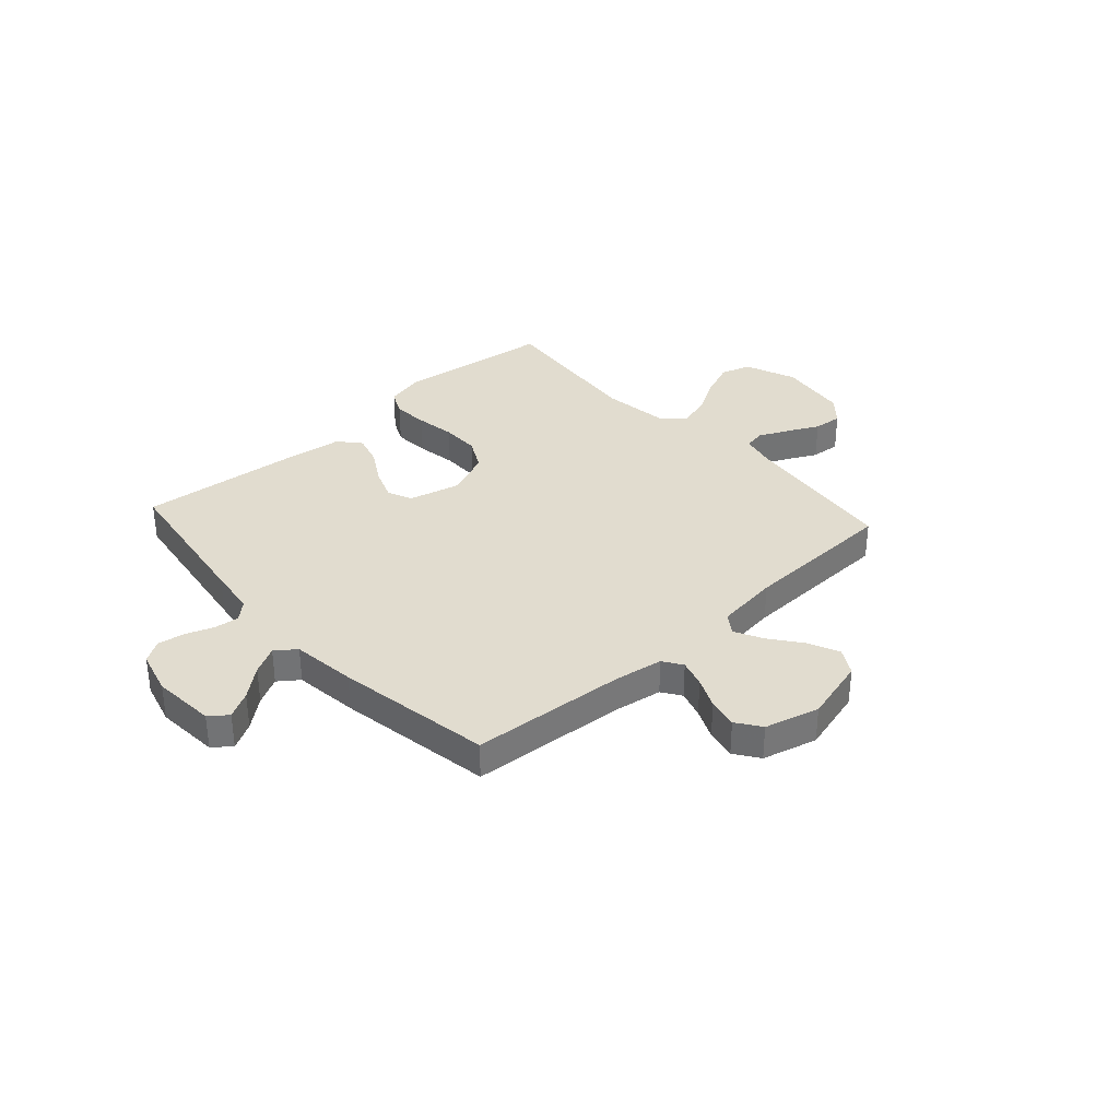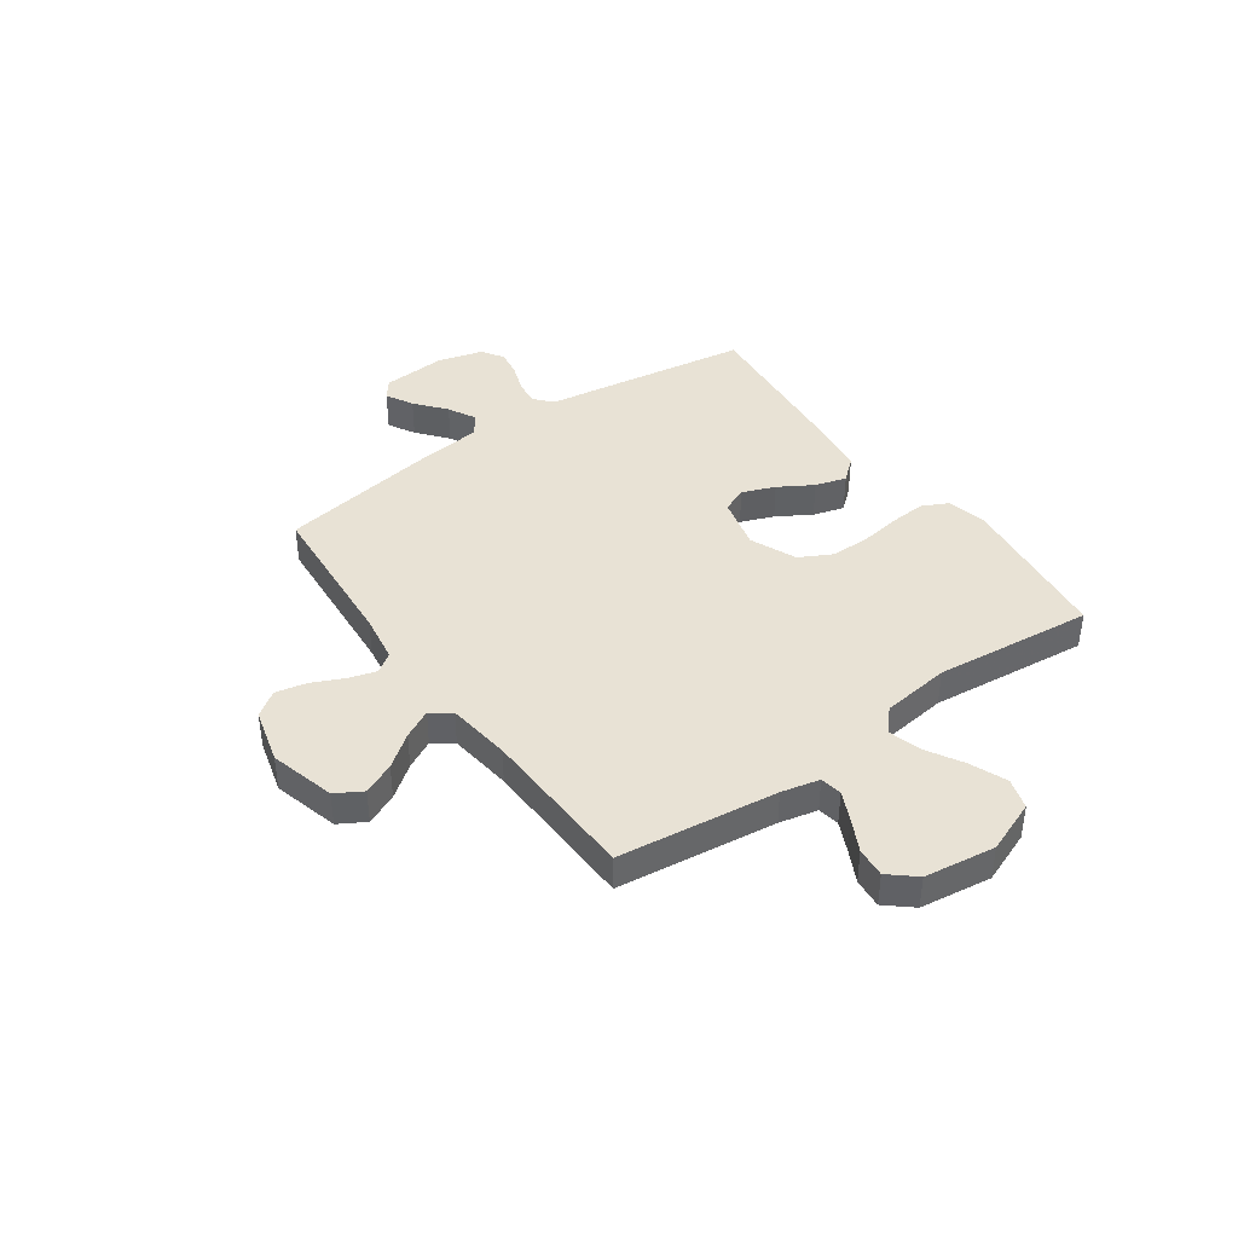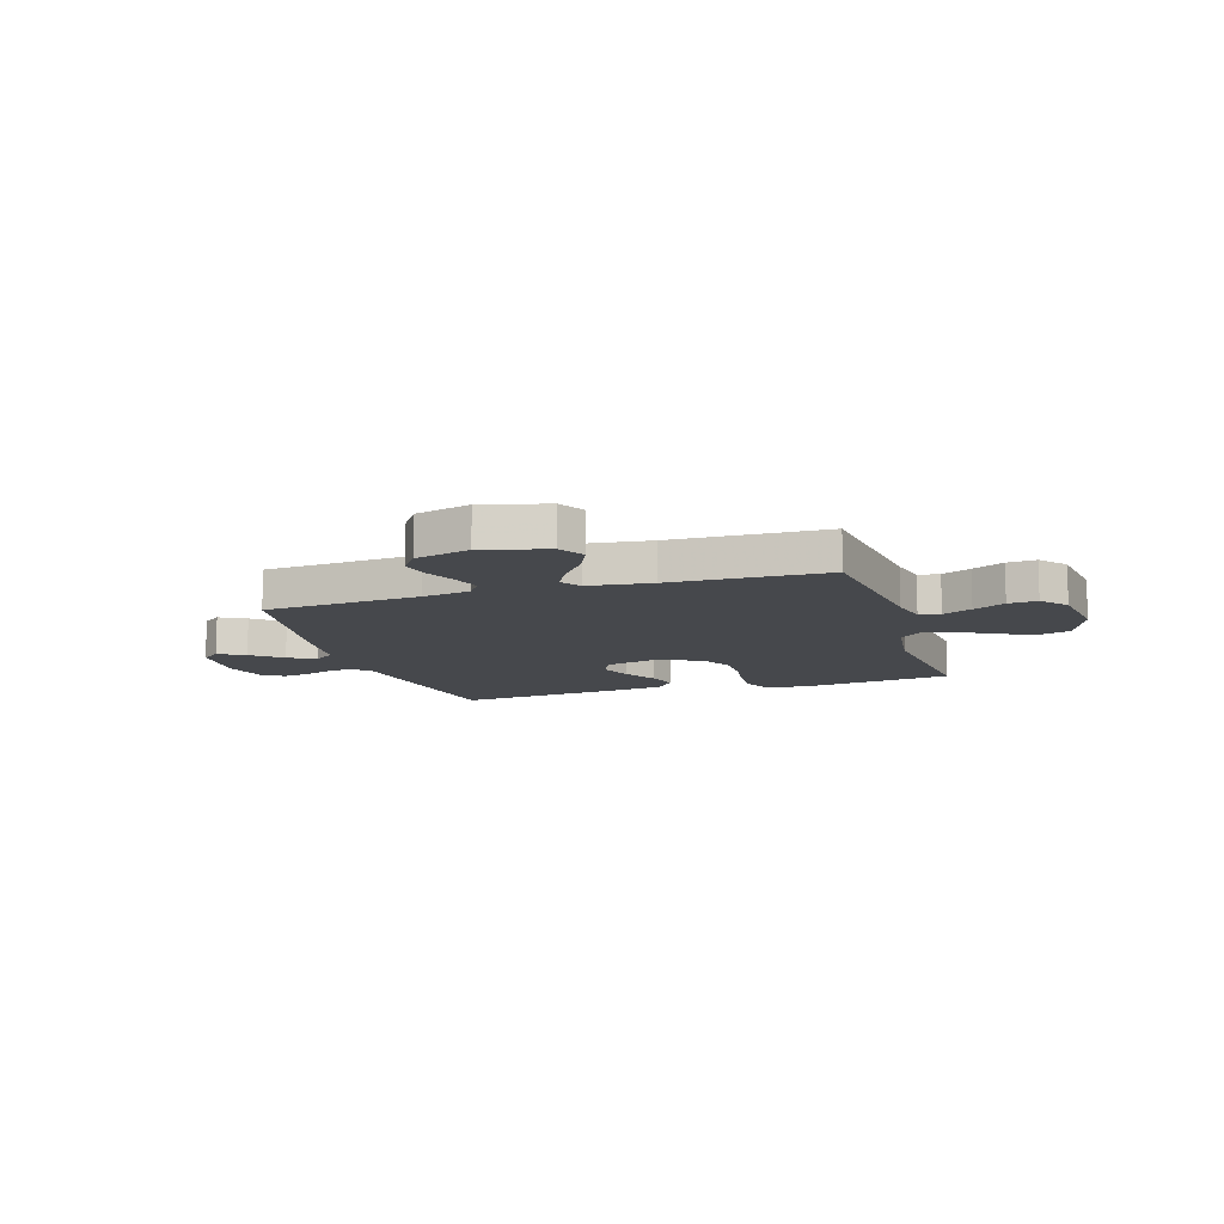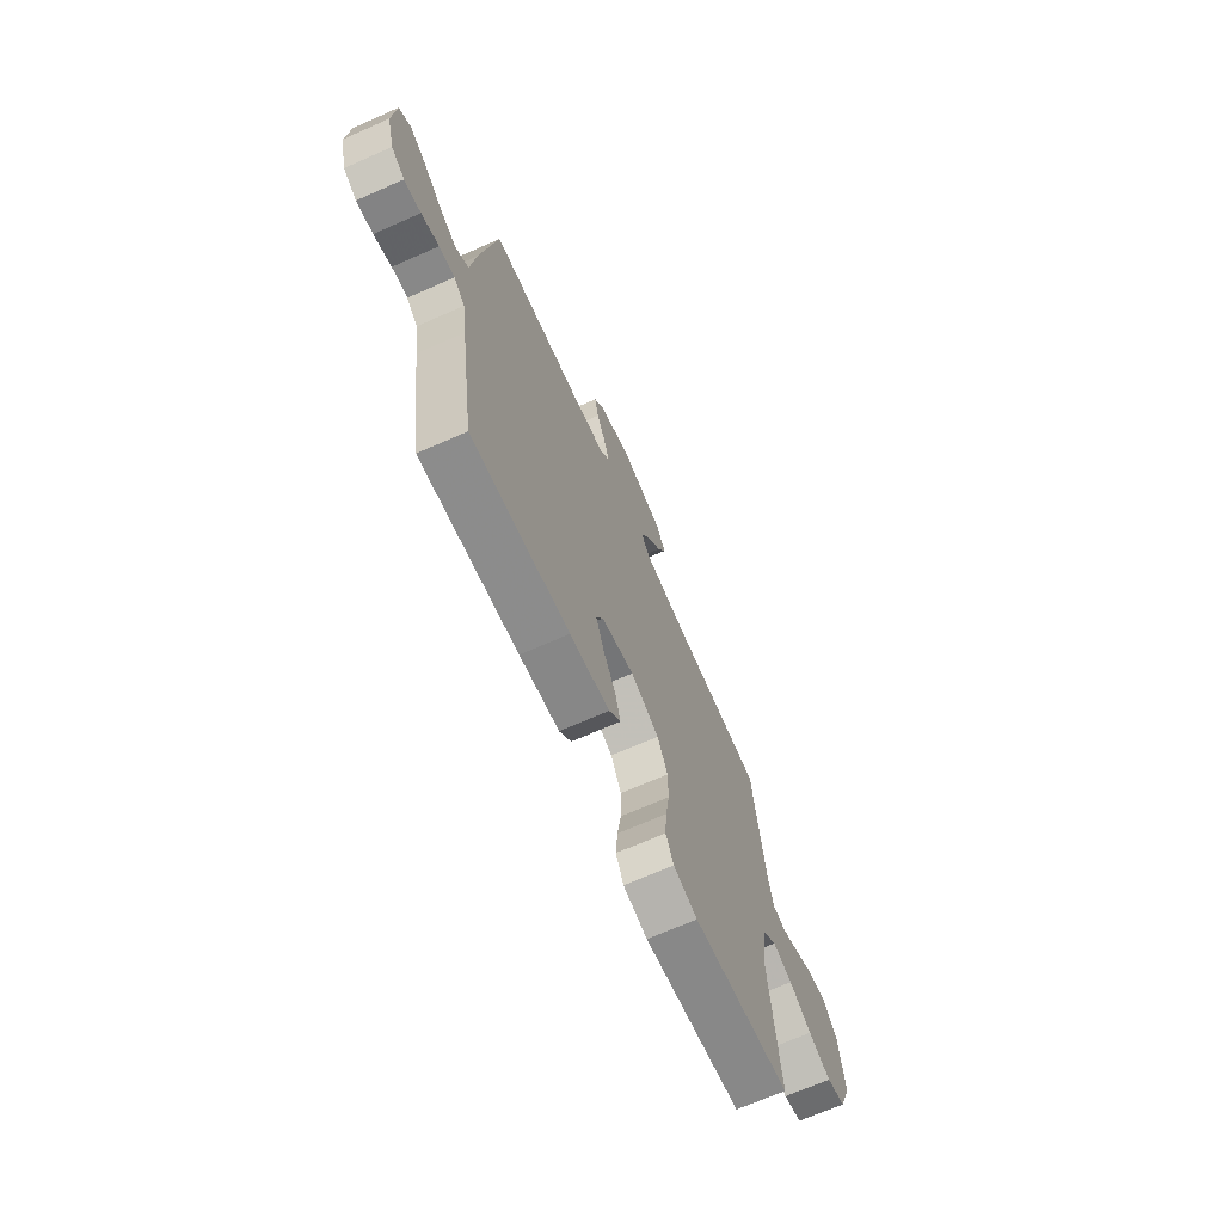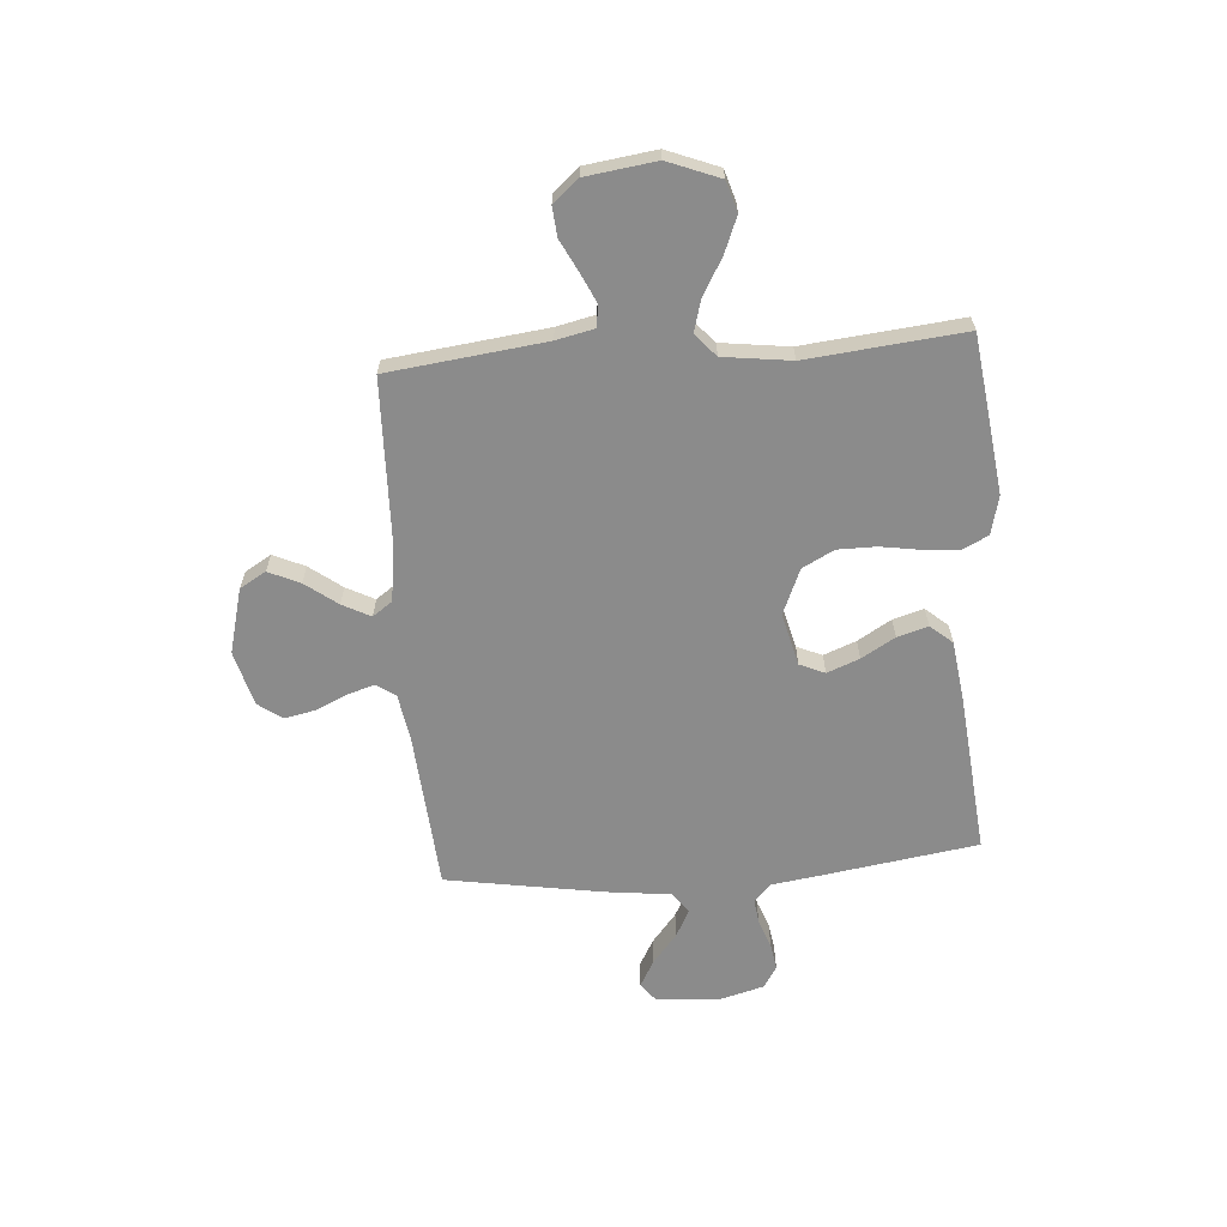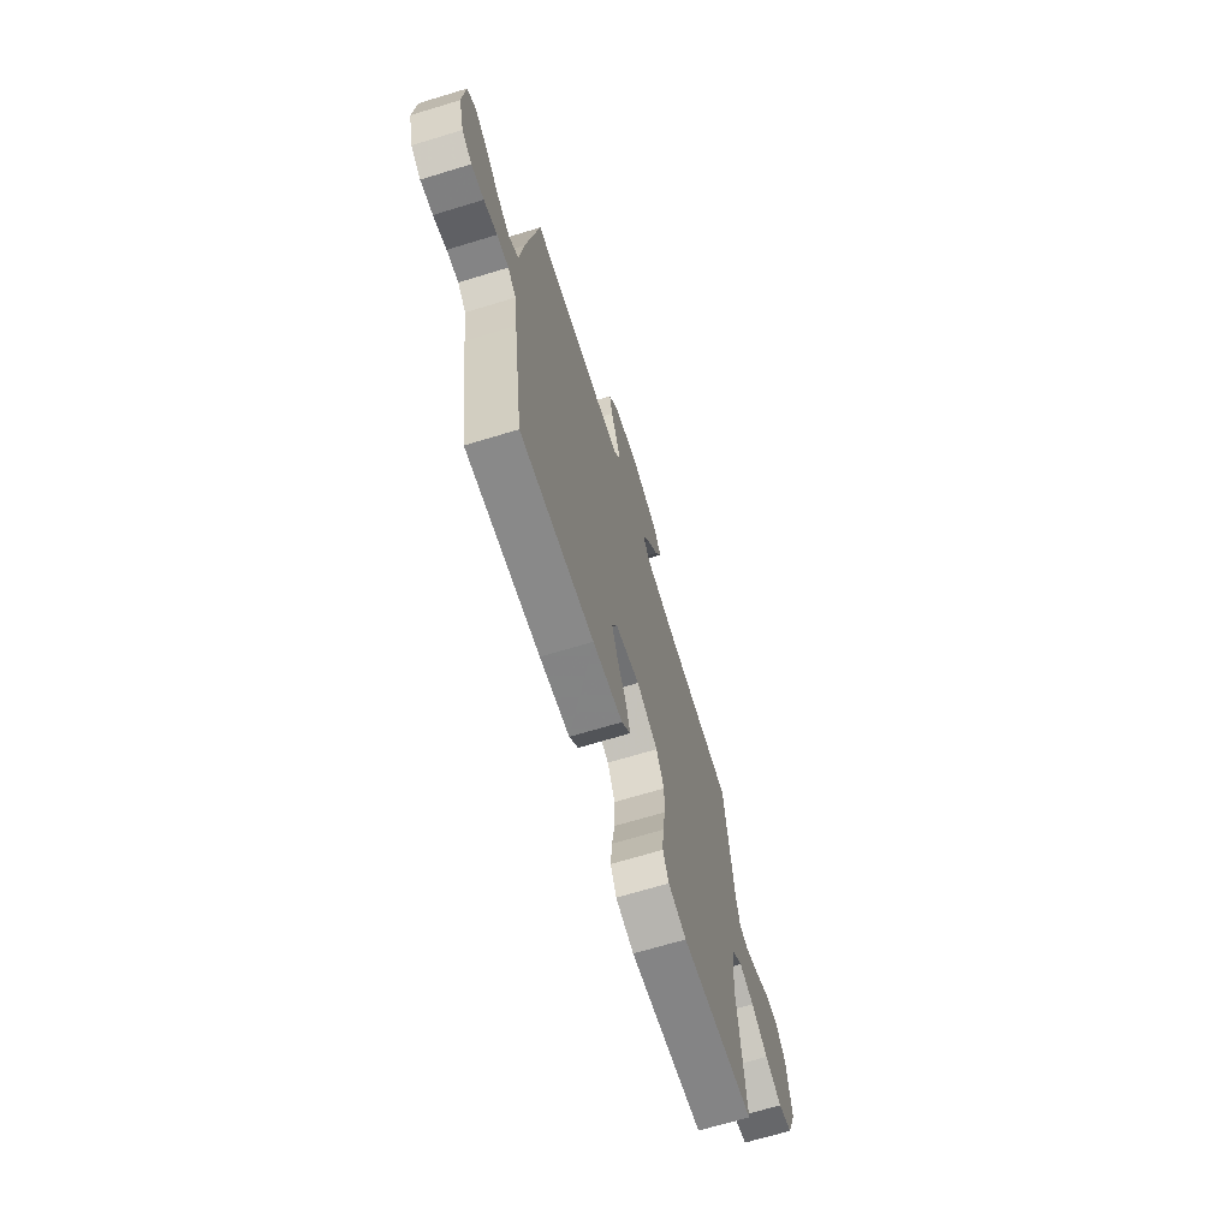
<metadata>
{"format":"obj","ext":"obj","renderer":"f3d","projection":"perspective","resolution":1024,"background":"white","views":[{"elev":34.5,"azim":-42.2,"up":"+Y"},{"elev":40.7,"azim":54.7,"up":"+Y"},{"elev":-11.4,"azim":17.4,"up":"+Y"},{"elev":-69.0,"azim":-66.2,"up":"+Z"},{"elev":-63.9,"azim":94.4,"up":"+Y"},{"elev":-68.2,"azim":-73.0,"up":"+Z"}]}
</metadata>
<code>
v -0.5 0.07 -0.5
v -0.545 0.07 -0.2
v -0.558 0.07 -0.108
v -0.592 0.07 -0.077
v -0.64 0.07 -0.083
v -0.694 0.07 -0.103
v -0.745 0.07 -0.111
v -0.786 0.07 -0.085
v -0.809 0.07 0
v -0.8 0.07 0.122
v -0.765 0.07 0.149
v -0.714 0.07 0.121
v -0.657 0.07 0.074
v -0.604 0.07 0.046
v -0.565 0.07 0.075
v -0.55 0.07 0.2
v -0.5 0.07 0.5
v -0.2 0.07 0.523
v -0.108 0.07 0.538
v -0.083 0.07 0.575
v -0.099 0.07 0.628
v -0.126 0.07 0.687
v -0.138 0.07 0.745
v -0.105 0.07 0.792
v 0 0.07 0.82
v 0.124 0.07 0.787
v 0.153 0.07 0.737
v 0.126 0.07 0.677
v 0.08 0.07 0.616
v 0.052 0.07 0.562
v 0.079 0.07 0.524
v 0.2 0.07 0.509
v 0.5 0.07 0.5
v 0.536 0.07 0.2
v 0.552 0.07 0.128
v 0.593 0.07 0.121
v 0.649 0.07 0.147
v 0.71 0.07 0.178
v 0.766 0.07 0.183
v 0.808 0.07 0.134
v 0.826 0.07 0
v 0.787 0.07 -0.099
v 0.729 0.07 -0.117
v 0.66 0.07 -0.089
v 0.591 0.07 -0.049
v 0.53 0.07 -0.032
v 0.487 0.07 -0.07
v 0.47 0.07 -0.2
v 0.5 0.07 -0.5
v 0.2 0.07 -0.538
v 0.126 0.07 -0.52
v 0.102 0.07 -0.471
v 0.107 0.07 -0.403
v 0.119 0.07 -0.327
v 0.119 0.07 -0.253
v 0.087 0.07 -0.192
v 0 0.07 -0.155
v -0.1 0.07 -0.18
v -0.121 0.07 -0.228
v -0.097 0.07 -0.29
v -0.059 0.07 -0.354
v -0.042 0.07 -0.413
v -0.078 0.07 -0.455
v -0.2 0.07 -0.471
v -0.5 0 -0.5
v -0.545 0 -0.2
v -0.558 0 -0.108
v -0.592 0 -0.077
v -0.64 0 -0.083
v -0.694 0 -0.103
v -0.745 0 -0.111
v -0.786 0 -0.085
v -0.809 0 0
v -0.8 0 0.122
v -0.765 0 0.149
v -0.714 0 0.121
v -0.657 0 0.074
v -0.604 0 0.046
v -0.565 0 0.075
v -0.55 0 0.2
v -0.5 0 0.5
v -0.2 0 0.523
v -0.108 0 0.538
v -0.083 0 0.575
v -0.099 0 0.628
v -0.126 0 0.687
v -0.138 0 0.745
v -0.105 0 0.792
v 0 0 0.82
v 0.124 0 0.787
v 0.153 0 0.737
v 0.126 0 0.677
v 0.08 0 0.616
v 0.052 0 0.562
v 0.079 0 0.524
v 0.2 0 0.509
v 0.5 0 0.5
v 0.536 0 0.2
v 0.552 0 0.128
v 0.593 0 0.121
v 0.649 0 0.147
v 0.71 0 0.178
v 0.766 0 0.183
v 0.808 0 0.134
v 0.826 0 0
v 0.787 0 -0.099
v 0.729 0 -0.117
v 0.66 0 -0.089
v 0.591 0 -0.049
v 0.53 0 -0.032
v 0.487 0 -0.07
v 0.47 0 -0.2
v 0.5 0 -0.5
v 0.2 0 -0.538
v 0.126 0 -0.52
v 0.102 0 -0.471
v 0.107 0 -0.403
v 0.119 0 -0.327
v 0.119 0 -0.253
v 0.087 0 -0.192
v 0 0 -0.155
v -0.1 0 -0.18
v -0.121 0 -0.228
v -0.097 0 -0.29
v -0.059 0 -0.354
v -0.042 0 -0.413
v -0.078 0 -0.455
v -0.2 0 -0.471
f 60 61 62 63
f 59 60 63 64
f 51 52 53 54
f 51 54 55
f 48 49 50 51
f 47 48 51 55
f 46 47 55 56
f 42 43 44 45
f 42 45 46
f 41 42 46
f 40 41 46
f 37 38 39 40
f 36 37 40 46
f 35 36 46 56
f 32 33 34
f 31 32 34 35
f 26 27 28 29
f 26 29 30
f 25 26 30
f 24 25 30
f 21 22 23 24
f 20 21 24 30
f 19 20 30 31
f 15 16 17 18
f 15 18 19 31
f 10 11 12 13
f 10 13 14
f 9 10 14
f 8 9 14
f 5 6 7 8
f 4 5 8 14
f 3 4 14 15
f 59 64 1 2
f 58 59 2 3
f 57 58 3 15
f 31 35 56 57
f 15 31 57
f 127 126 125 124
f 128 127 124 123
f 118 117 116 115
f 119 118 115
f 115 114 113 112
f 119 115 112 111
f 120 119 111 110
f 109 108 107 106
f 110 109 106
f 110 106 105
f 110 105 104
f 104 103 102 101
f 110 104 101 100
f 120 110 100 99
f 98 97 96
f 99 98 96 95
f 93 92 91 90
f 94 93 90
f 94 90 89
f 94 89 88
f 88 87 86 85
f 94 88 85 84
f 95 94 84 83
f 82 81 80 79
f 95 83 82 79
f 77 76 75 74
f 78 77 74
f 78 74 73
f 78 73 72
f 72 71 70 69
f 78 72 69 68
f 79 78 68 67
f 66 65 128 123
f 67 66 123 122
f 79 67 122 121
f 121 120 99 95
f 121 95 79
f 1 65 66 2
f 2 66 67 3
f 3 67 68 4
f 4 68 69 5
f 5 69 70 6
f 6 70 71 7
f 7 71 72 8
f 8 72 73 9
f 9 73 74 10
f 10 74 75 11
f 11 75 76 12
f 12 76 77 13
f 13 77 78 14
f 14 78 79 15
f 15 79 80 16
f 16 80 81 17
f 17 81 82 18
f 18 82 83 19
f 19 83 84 20
f 20 84 85 21
f 21 85 86 22
f 22 86 87 23
f 23 87 88 24
f 24 88 89 25
f 25 89 90 26
f 26 90 91 27
f 27 91 92 28
f 28 92 93 29
f 29 93 94 30
f 30 94 95 31
f 31 95 96 32
f 32 96 97 33
f 33 97 98 34
f 34 98 99 35
f 35 99 100 36
f 36 100 101 37
f 37 101 102 38
f 38 102 103 39
f 39 103 104 40
f 40 104 105 41
f 41 105 106 42
f 42 106 107 43
f 43 107 108 44
f 44 108 109 45
f 45 109 110 46
f 46 110 111 47
f 47 111 112 48
f 48 112 113 49
f 49 113 114 50
f 50 114 115 51
f 51 115 116 52
f 52 116 117 53
f 53 117 118 54
f 54 118 119 55
f 55 119 120 56
f 56 120 121 57
f 57 121 122 58
f 58 122 123 59
f 59 123 124 60
f 60 124 125 61
f 61 125 126 62
f 62 126 127 63
f 63 127 128 64
f 64 128 65 1

</code>
